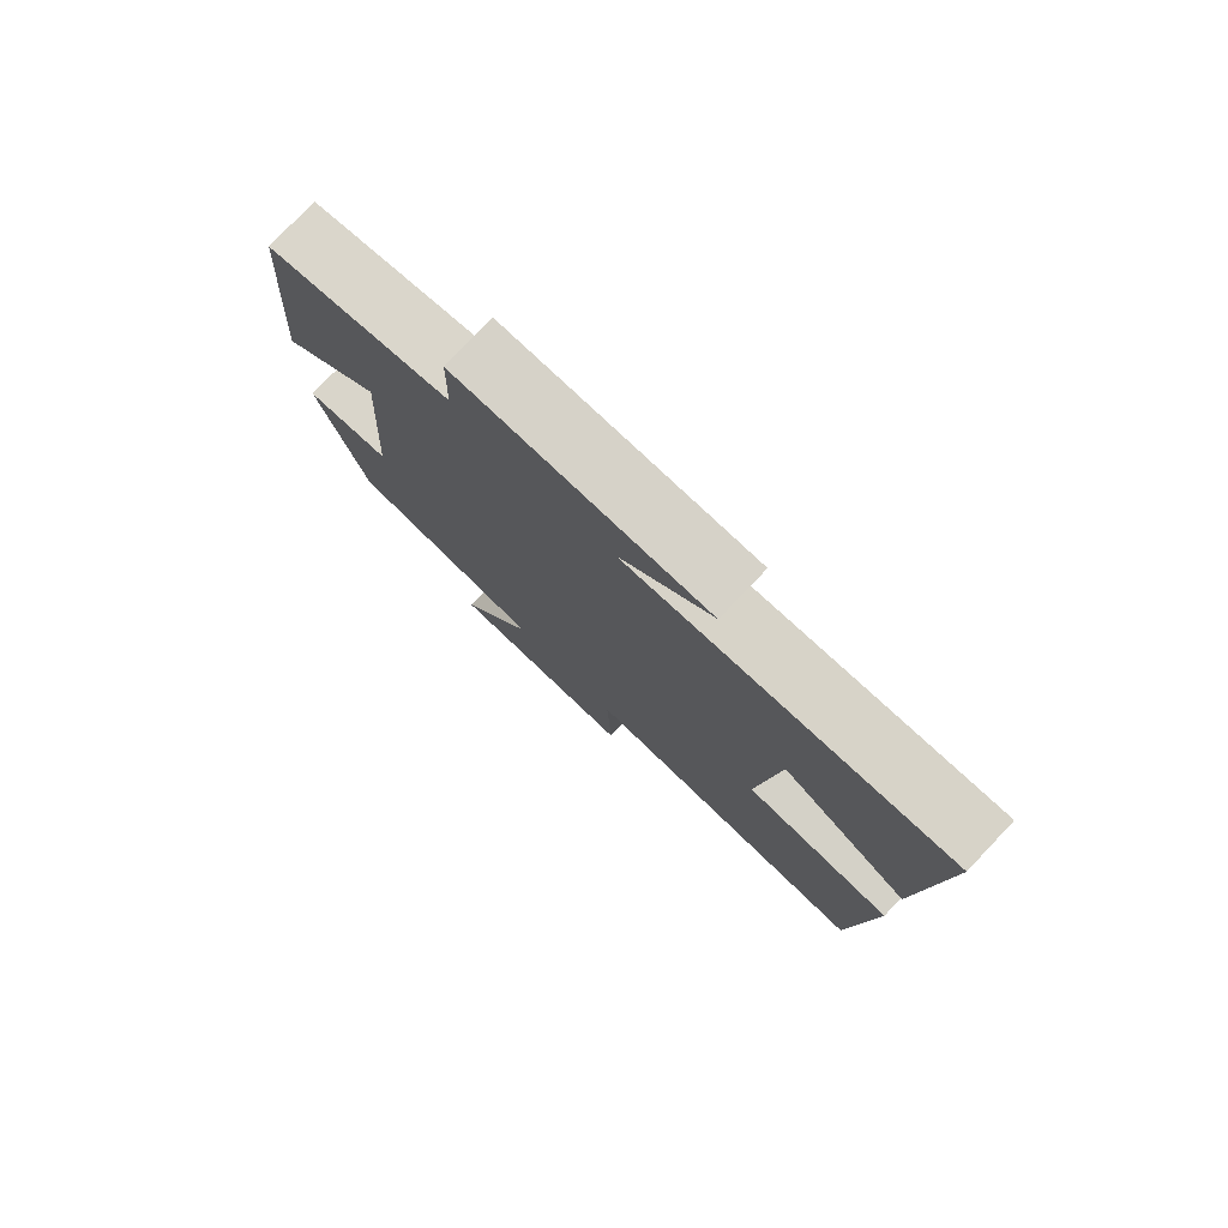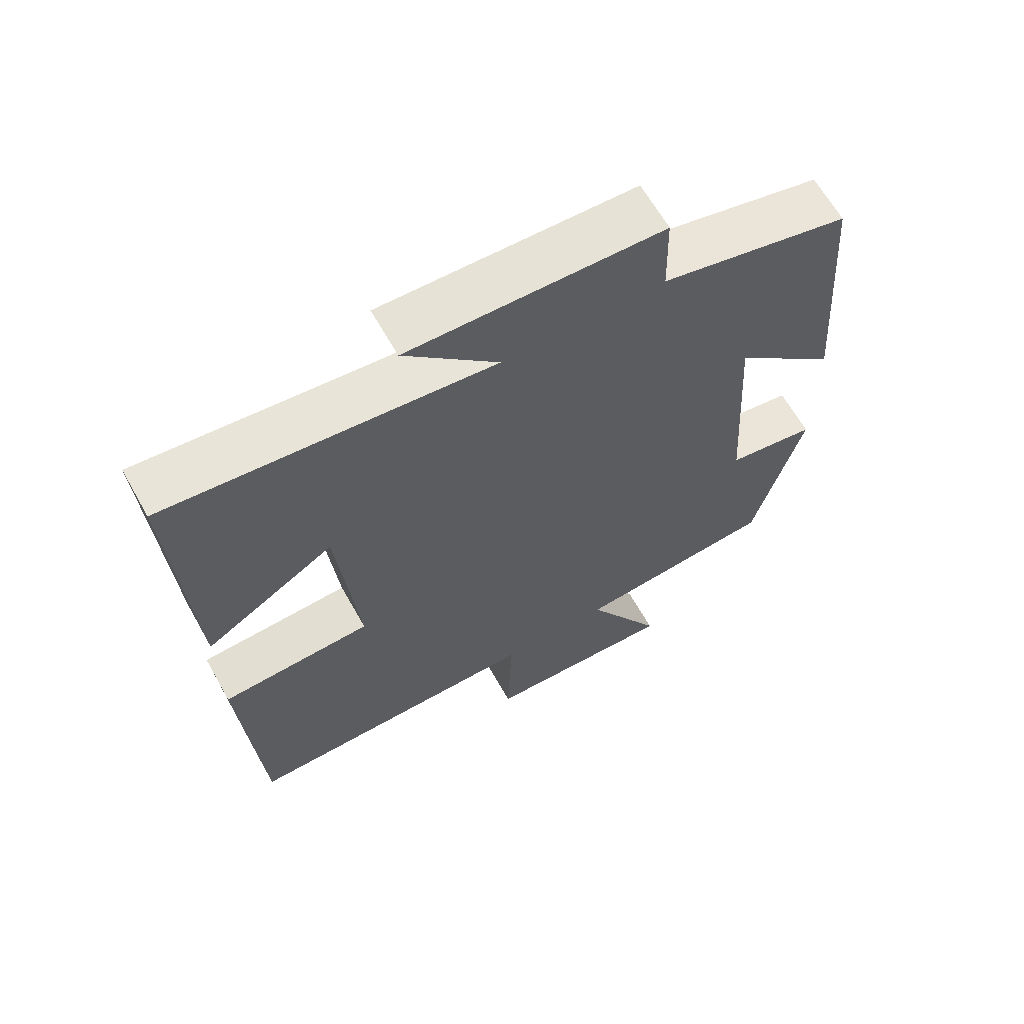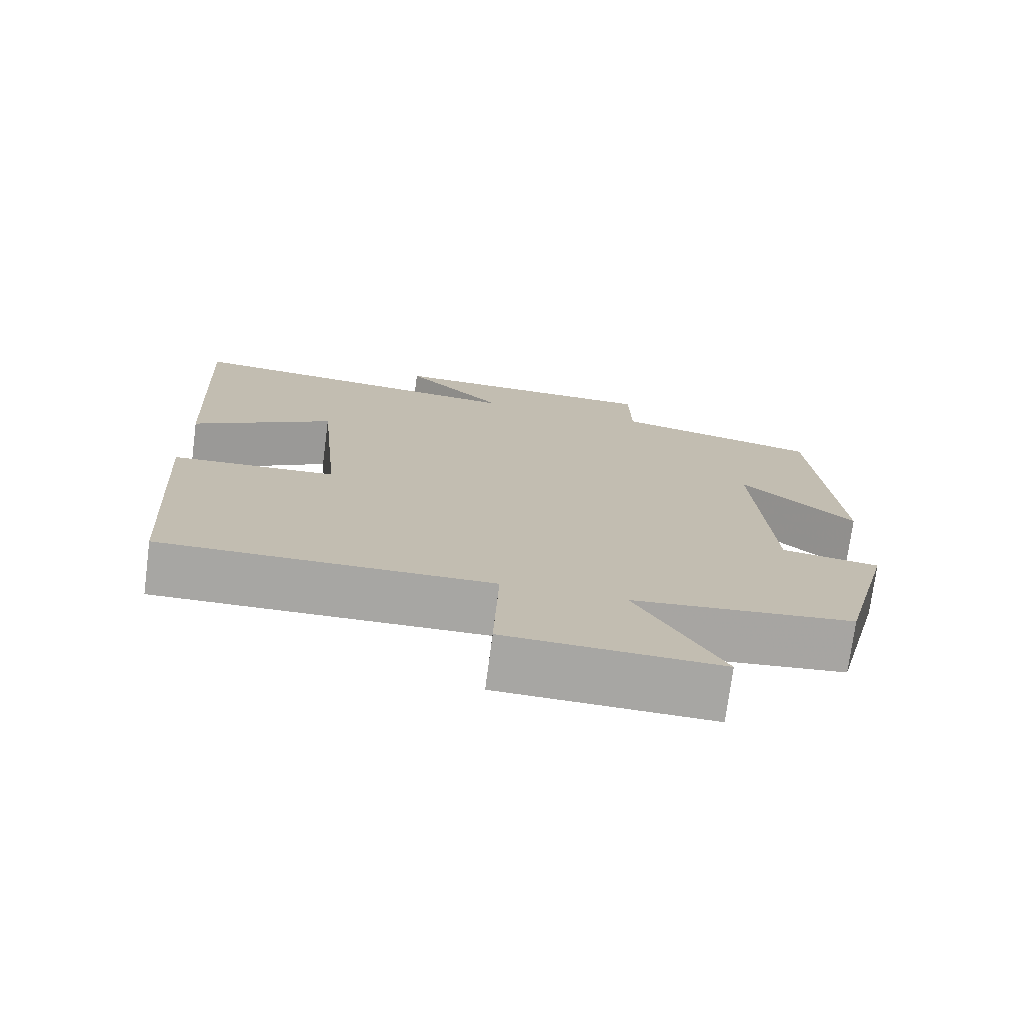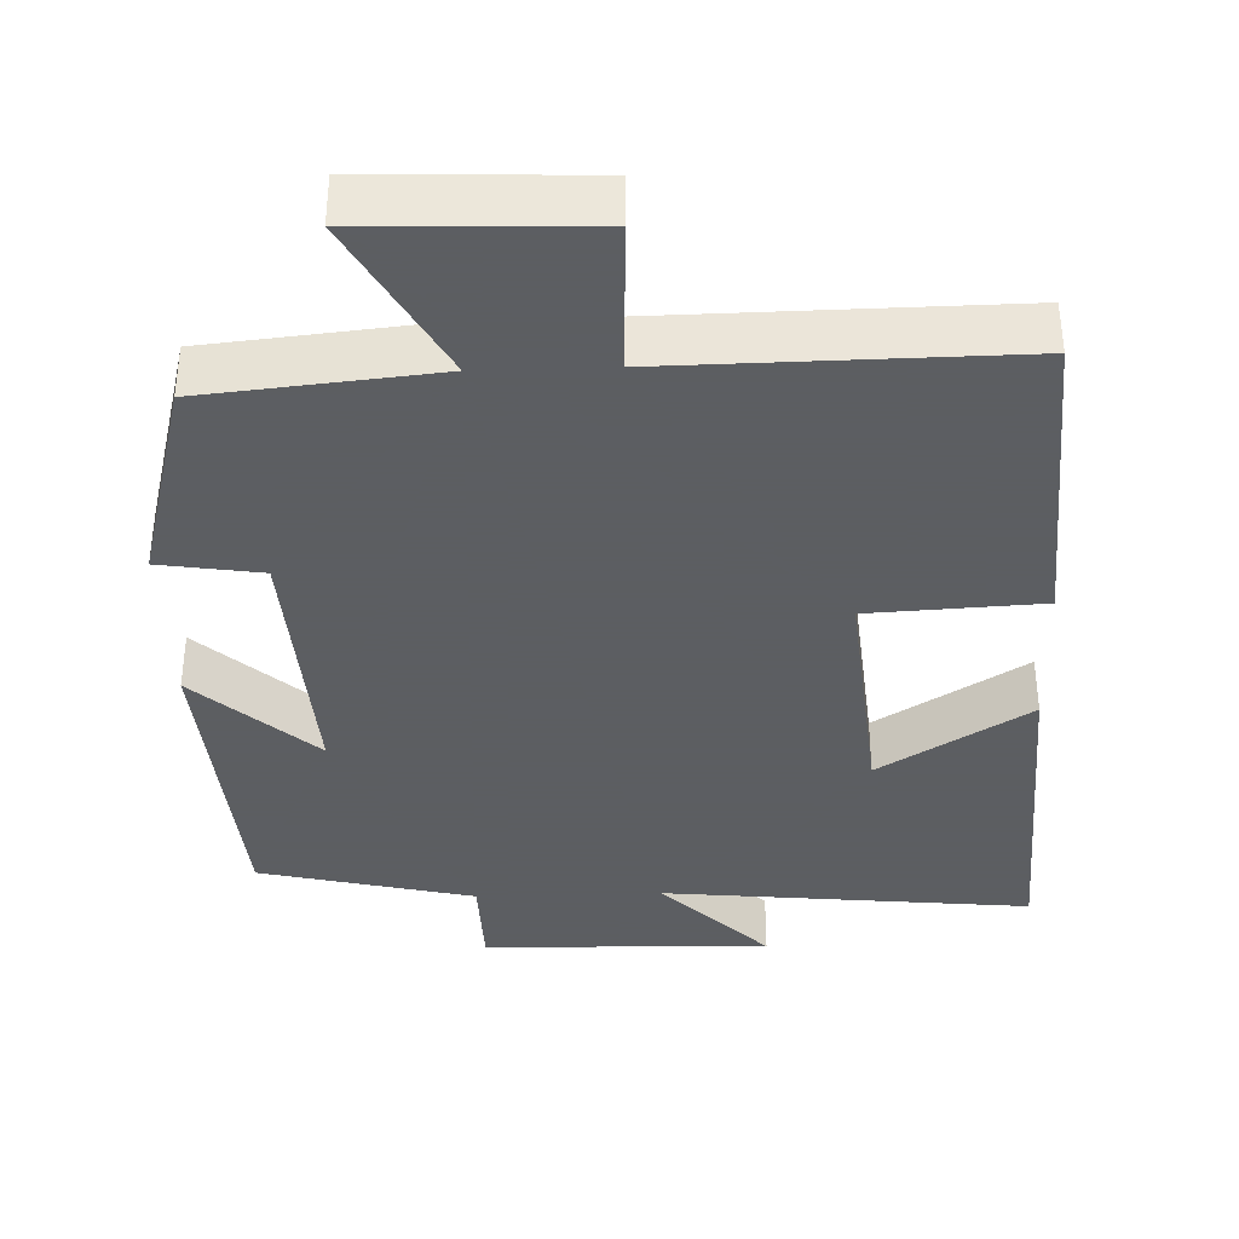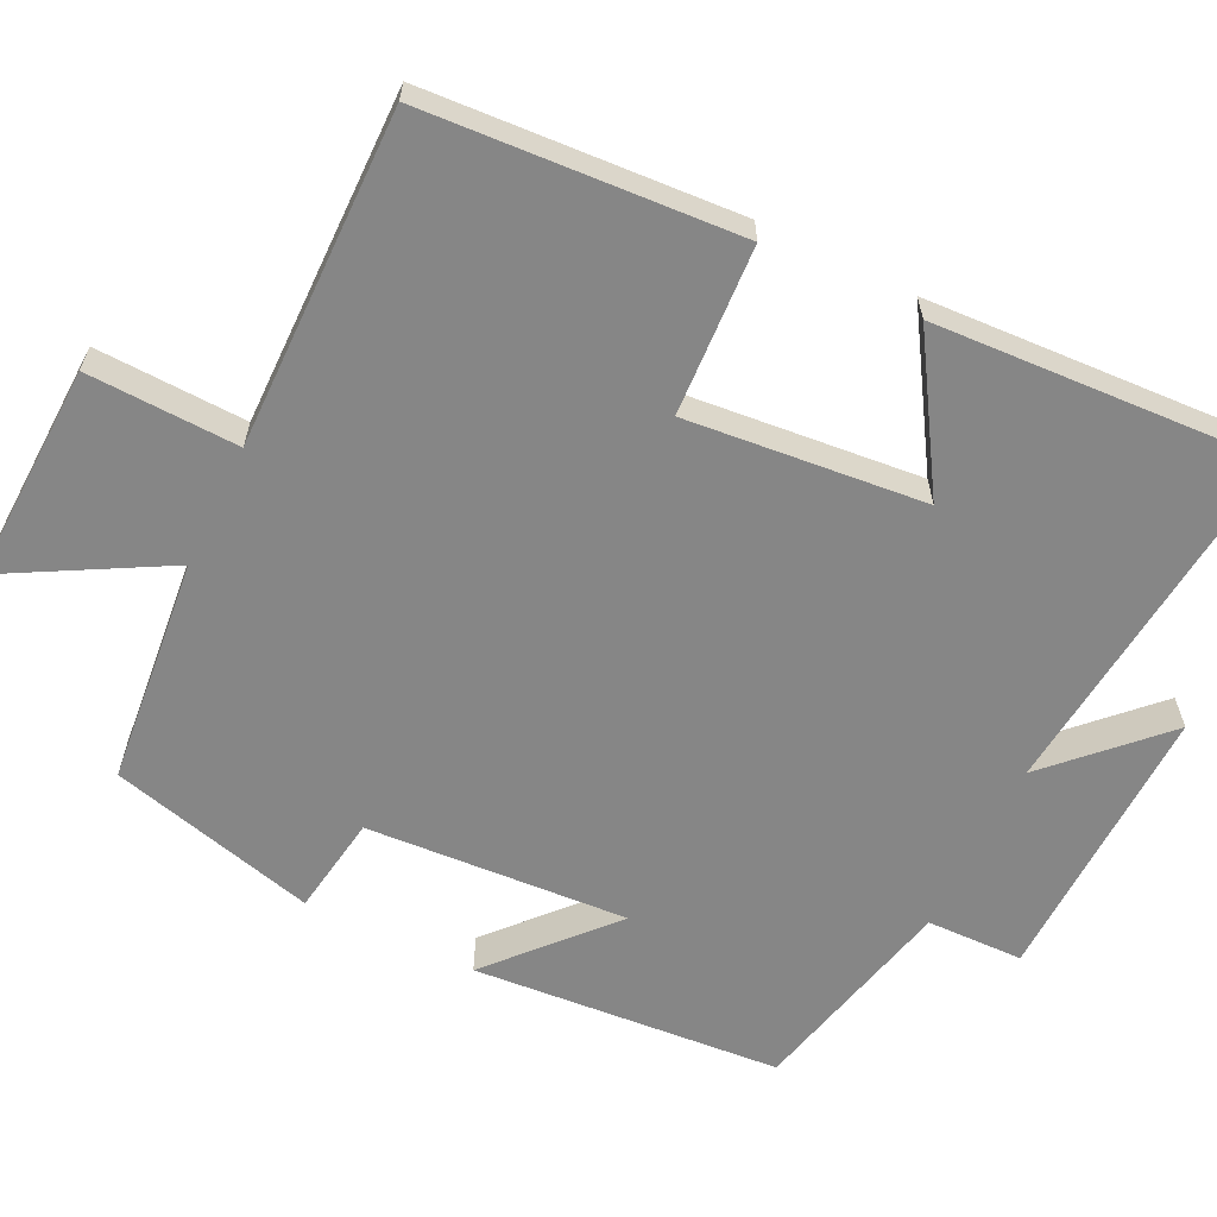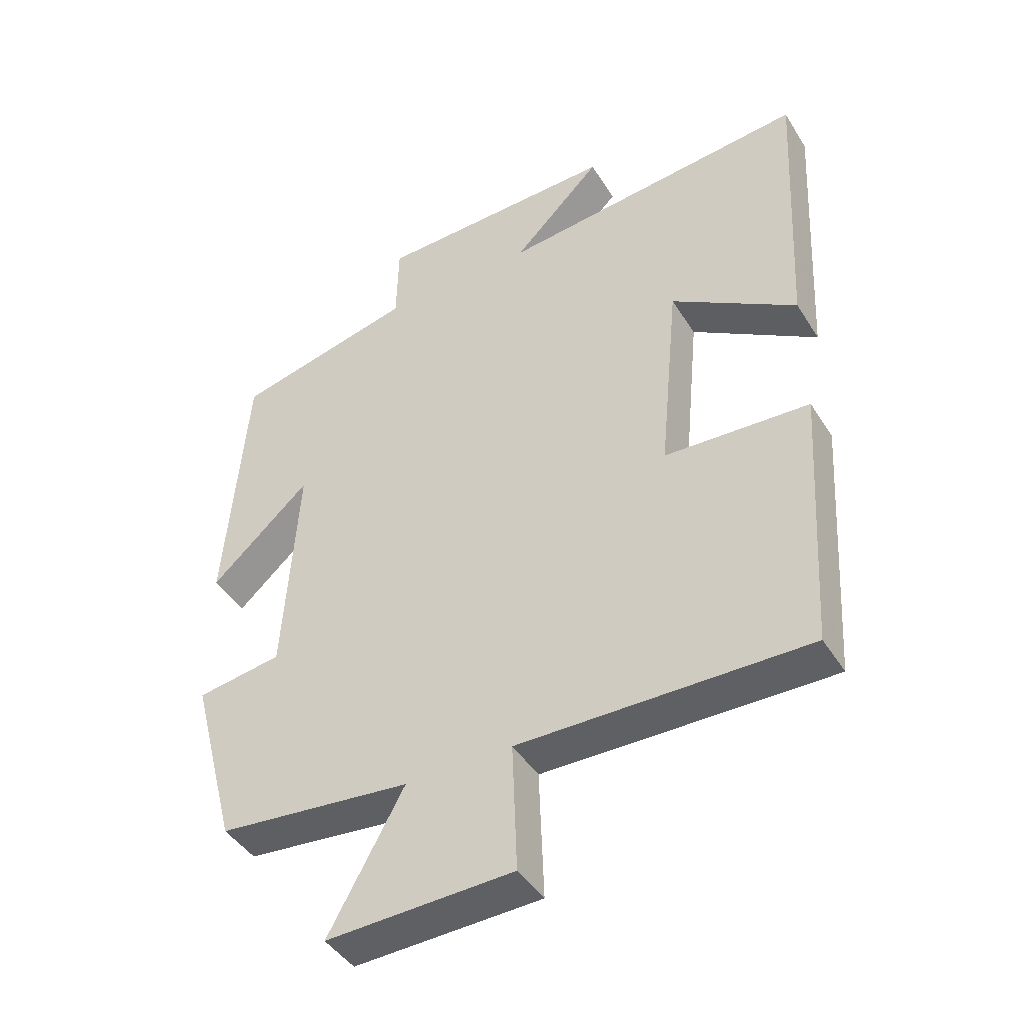
<metadata>
{"format":"obj","ext":"obj","renderer":"f3d","projection":"perspective","resolution":1024,"background":"white","views":[{"elev":78.3,"azim":-136.3,"up":"+Z"},{"elev":64.7,"azim":-29.4,"up":"+Z"},{"elev":-74.2,"azim":-7.5,"up":"+Z"},{"elev":-37.4,"azim":-178.1,"up":"+Y"},{"elev":-62.1,"azim":-116.0,"up":"+Y"},{"elev":-43.9,"azim":-150.1,"up":"+Z"}]}
</metadata>
<code>
v 0.429 0.07 -0.47
v 0.132 0.07 -0.5
v 0.247 0.07 -0.708
v -0.039 0.07 -0.698
v -0.032 0.07 -0.5
v -0.474 0.07 -0.506
v -0.5 0.07 -0.095
v -0.278 0.07 -0.083
v -0.308 0.07 0.229
v -0.5 0.07 0.109
v -0.523 0.07 0.548
v -0.047 0.07 0.5
v -0.184 0.07 0.637
v 0.188 0.07 0.627
v 0.191 0.07 0.5
v 0.468 0.07 0.434
v 0.5 0.07 0.028
v 0.347 0.07 0.166
v 0.369 0.07 -0.178
v 0.5 0.07 -0.198
v 0.429 0 -0.47
v 0.132 0 -0.5
v 0.247 0 -0.708
v -0.039 0 -0.698
v -0.032 0 -0.5
v -0.474 0 -0.506
v -0.5 0 -0.095
v -0.278 0 -0.083
v -0.308 0 0.229
v -0.5 0 0.109
v -0.523 0 0.548
v -0.047 0 0.5
v -0.184 0 0.637
v 0.188 0 0.627
v 0.191 0 0.5
v 0.468 0 0.434
v 0.5 0 0.028
v 0.347 0 0.166
v 0.369 0 -0.178
v 0.5 0 -0.198
f 19 20 1 2
f 18 19 2
f 15 16 17 18
f 15 18 2
f 12 13 14 15
f 12 15 2
f 9 10 11 12
f 8 9 12 2
f 5 6 7 8
f 5 8 2 3
f 3 4 5
f 22 21 40 39
f 22 39 38
f 38 37 36 35
f 22 38 35
f 35 34 33 32
f 22 35 32
f 32 31 30 29
f 22 32 29 28
f 28 27 26 25
f 23 22 28 25
f 25 24 23
f 1 21 22 2
f 2 22 23 3
f 3 23 24 4
f 4 24 25 5
f 5 25 26 6
f 6 26 27 7
f 7 27 28 8
f 8 28 29 9
f 9 29 30 10
f 10 30 31 11
f 11 31 32 12
f 12 32 33 13
f 13 33 34 14
f 14 34 35 15
f 15 35 36 16
f 16 36 37 17
f 17 37 38 18
f 18 38 39 19
f 19 39 40 20
f 20 40 21 1

</code>
